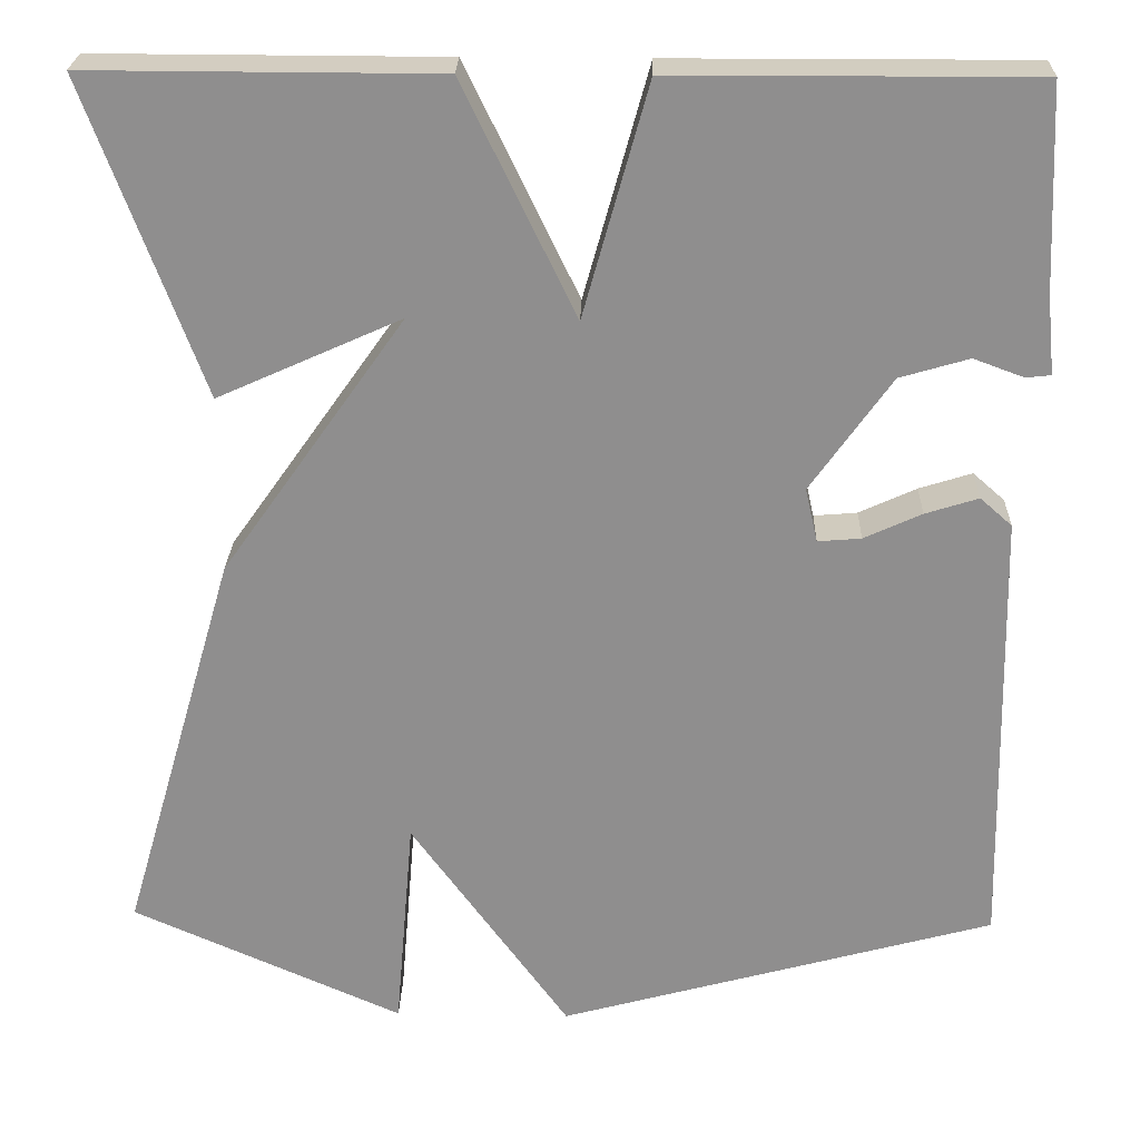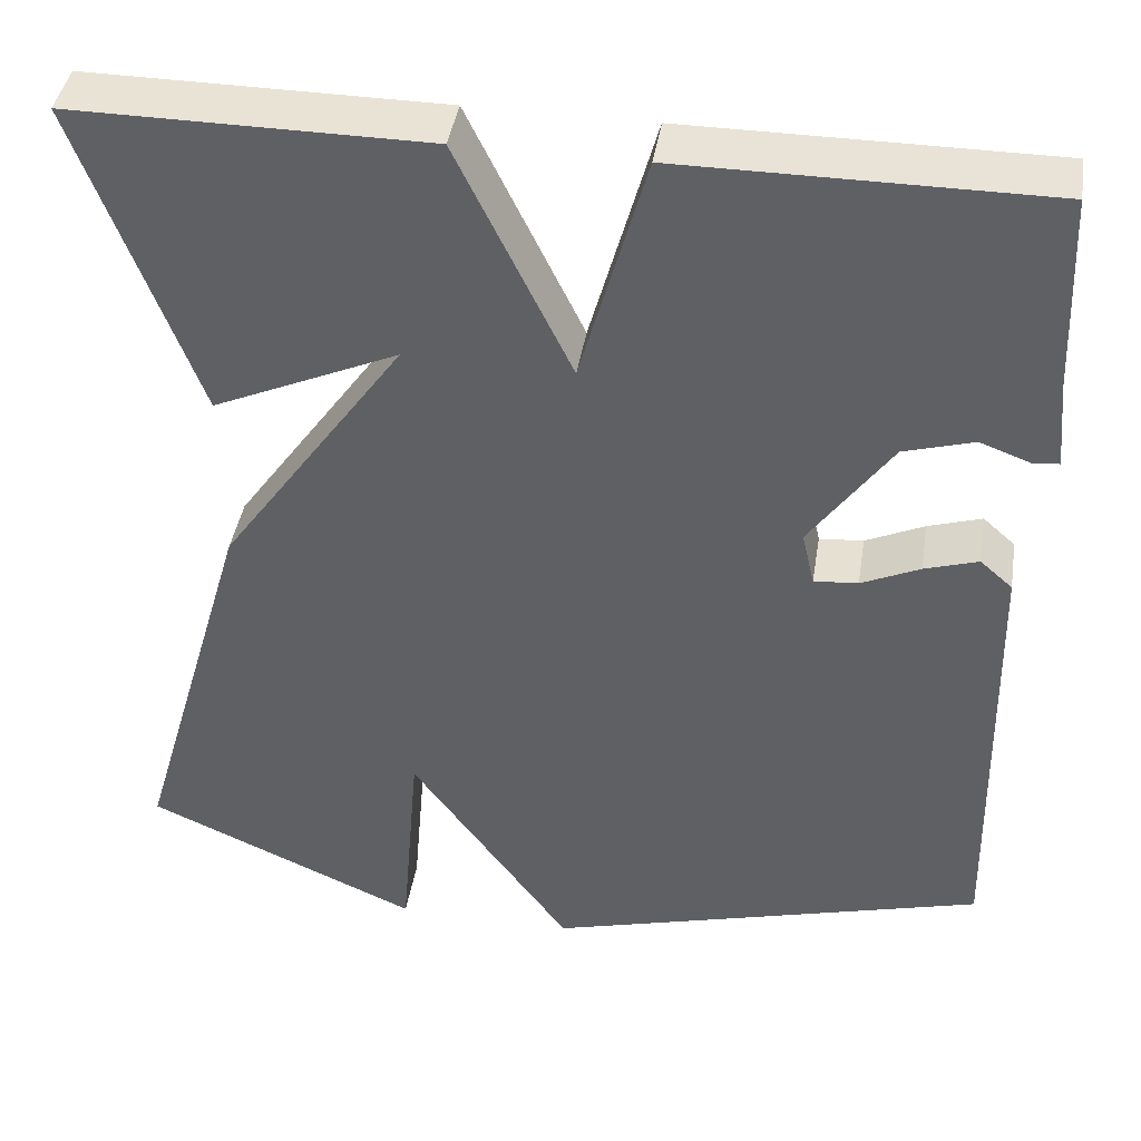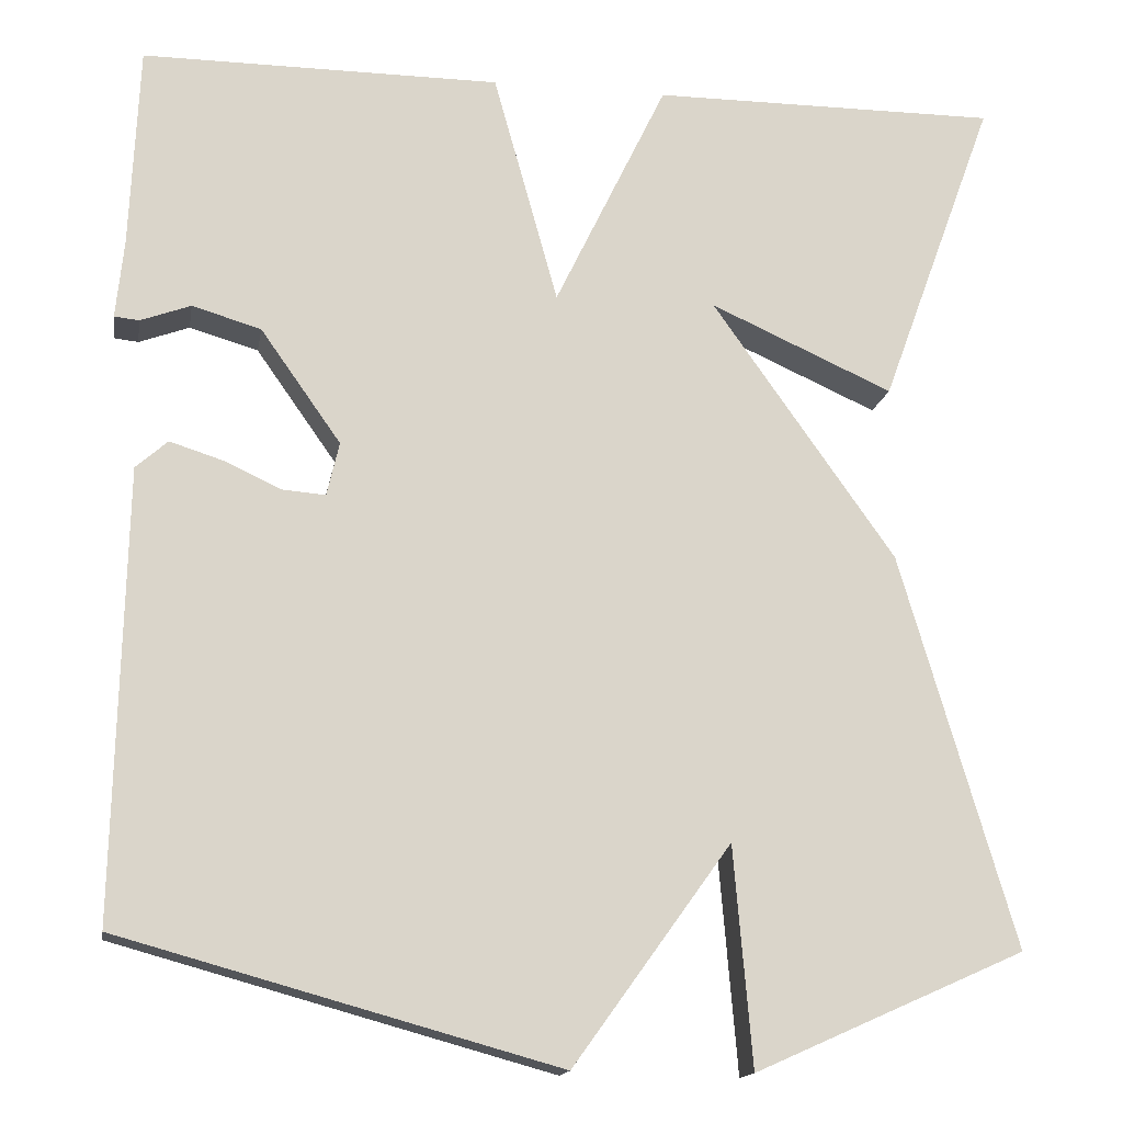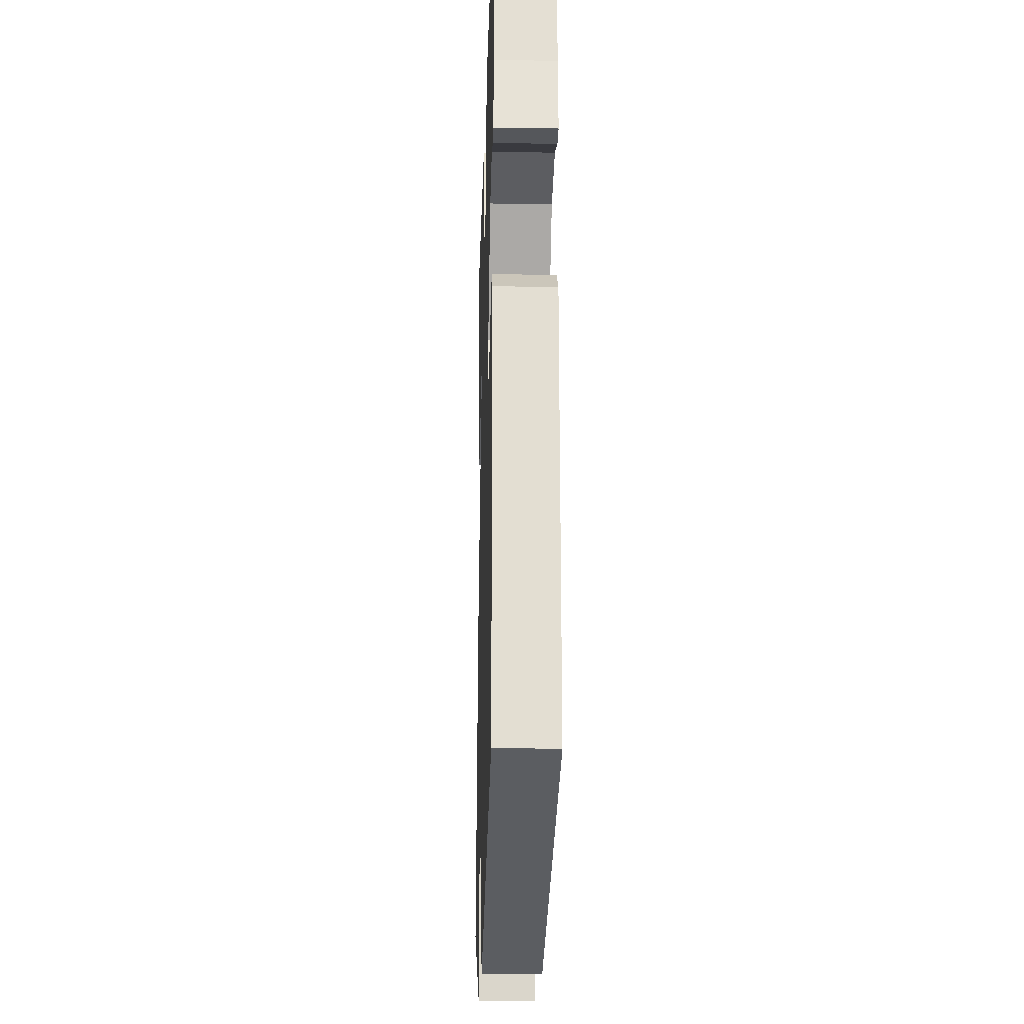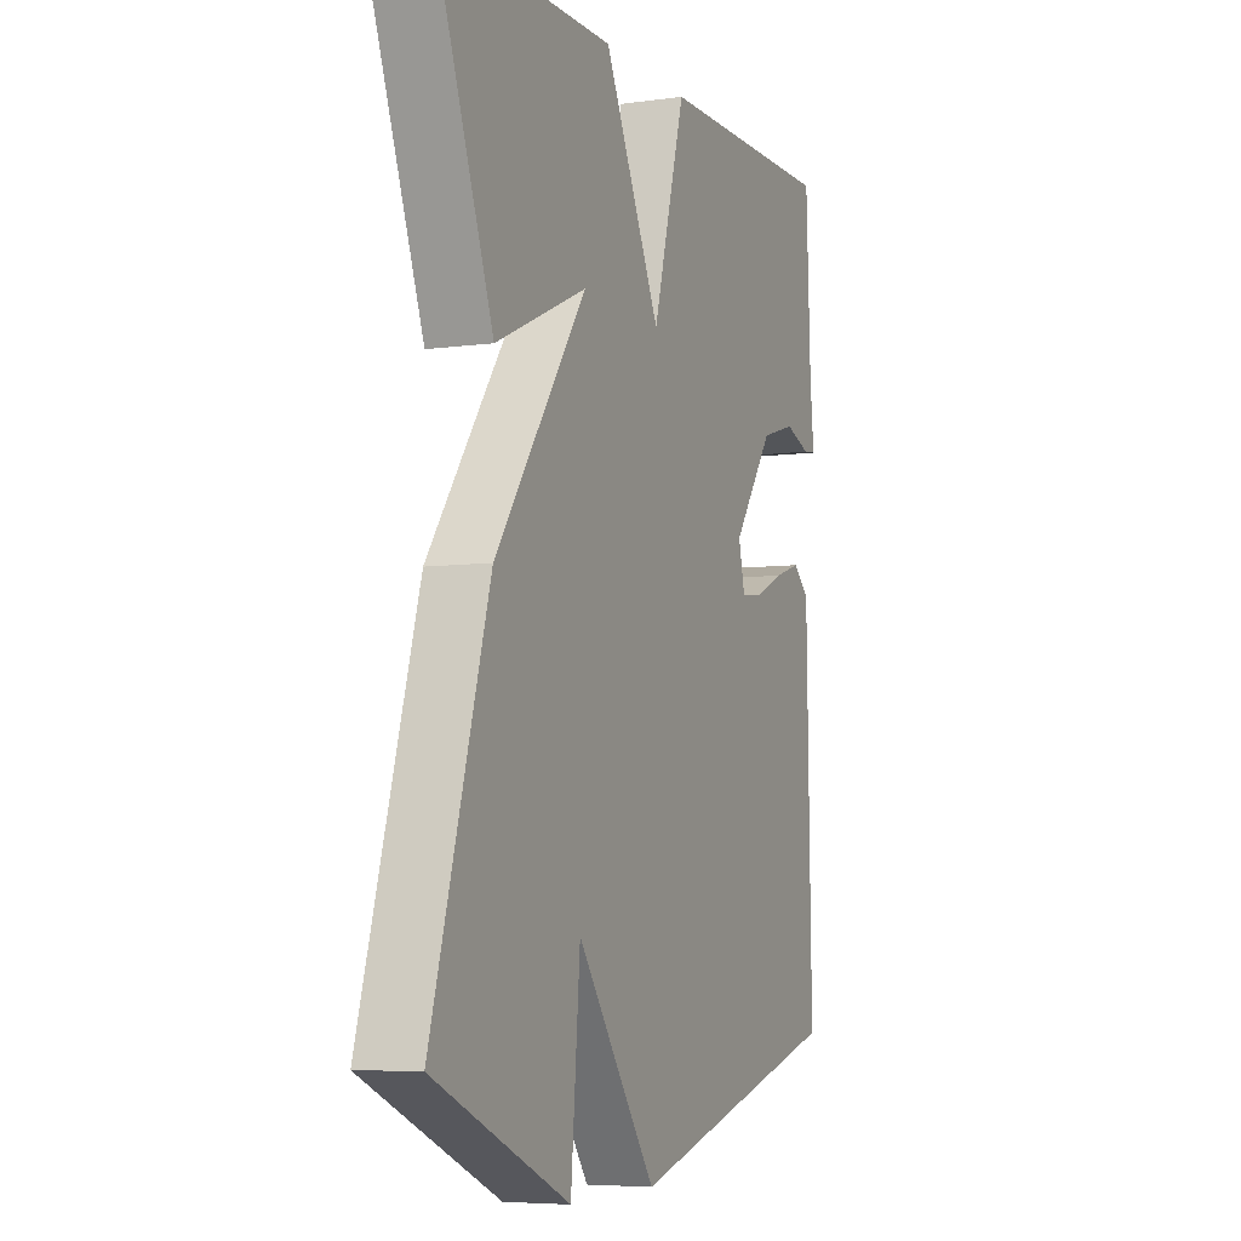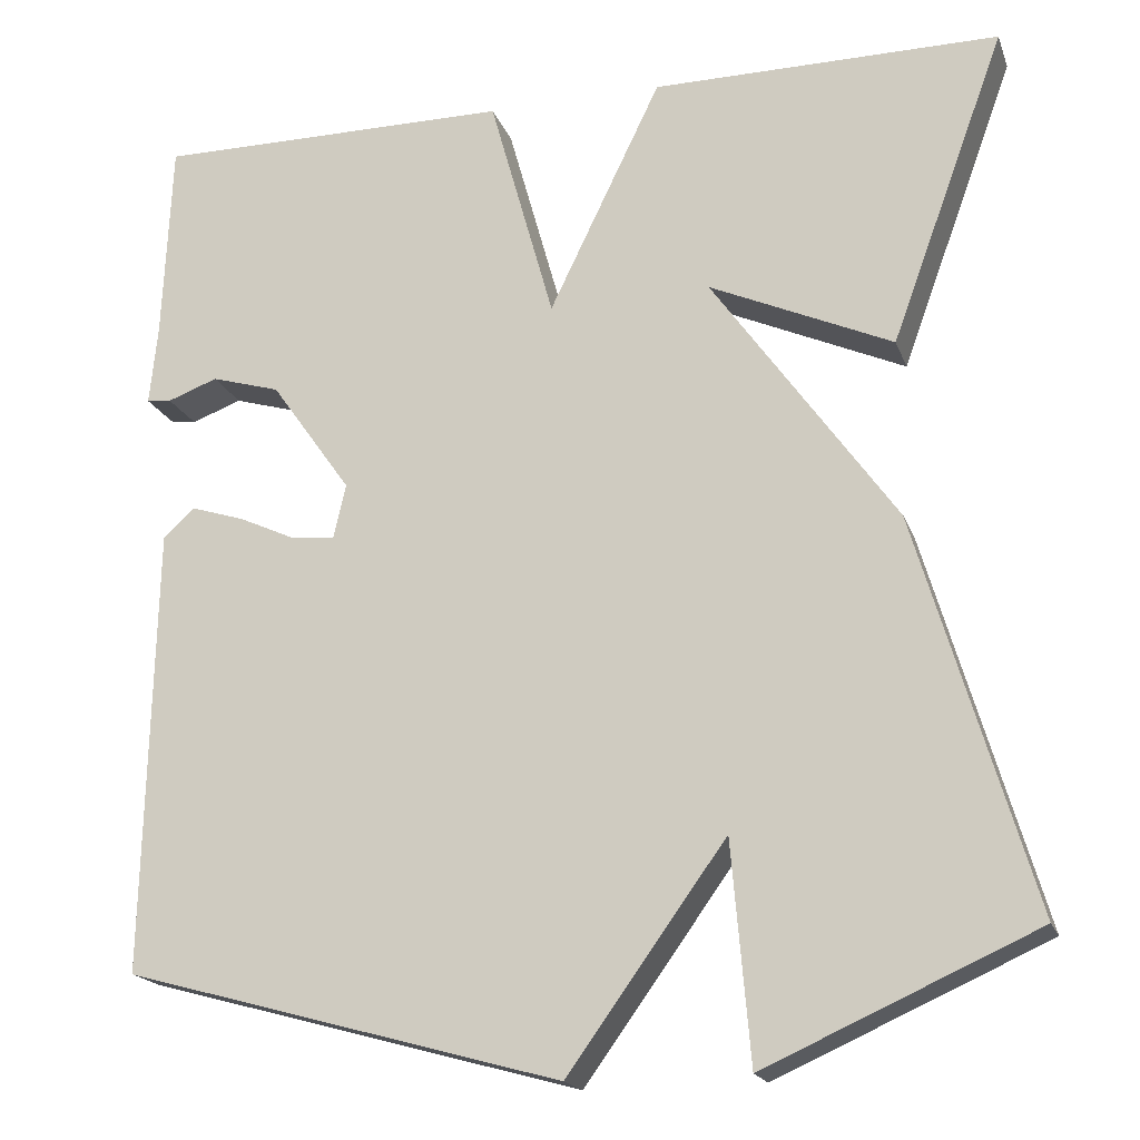
<metadata>
{"format":"obj","ext":"obj","renderer":"f3d","projection":"perspective","resolution":1024,"background":"white","views":[{"elev":24.8,"azim":-178.4,"up":"+Z"},{"elev":42.0,"azim":-170.9,"up":"+Z"},{"elev":-15.5,"azim":-9.6,"up":"+Z"},{"elev":-20.6,"azim":-91.7,"up":"+Z"},{"elev":-6.1,"azim":112.7,"up":"+Z"},{"elev":-18.8,"azim":16.6,"up":"+Z"}]}
</metadata>
<code>
v 0.5 0.07 -0.5
v 0.194 0.07 -0.636
v 0.173 0.07 -0.388
v -0.006 0.07 -0.636
v -0.5 0.07 -0.5
v -0.489 0.07 0.007
v -0.453 0.07 0.039
v -0.393 0.07 0.02
v -0.328 0.07 -0.01
v -0.279 0.07 -0.014
v -0.265 0.07 0.047
v -0.356 0.07 0.176
v -0.434 0.07 0.199
v -0.491 0.07 0.178
v -0.519 0.07 0.181
v -0.51 0.07 0.27
v -0.5 0.07 0.5
v -0.094 0.07 0.499
v -0.021 0.07 0.236
v 0.106 0.07 0.499
v 0.5 0.07 0.5
v 0.37 0.07 0.145
v 0.163 0.07 0.238
v 0.37 0.07 -0.055
v 0.5 0 -0.5
v 0.194 0 -0.636
v 0.173 0 -0.388
v -0.006 0 -0.636
v -0.5 0 -0.5
v -0.489 0 0.007
v -0.453 0 0.039
v -0.393 0 0.02
v -0.328 0 -0.01
v -0.279 0 -0.014
v -0.265 0 0.047
v -0.356 0 0.176
v -0.434 0 0.199
v -0.491 0 0.178
v -0.519 0 0.181
v -0.51 0 0.27
v -0.5 0 0.5
v -0.094 0 0.499
v -0.021 0 0.236
v 0.106 0 0.499
v 0.5 0 0.5
v 0.37 0 0.145
v 0.163 0 0.238
v 0.37 0 -0.055
f 1 2 3
f 24 1 3
f 23 24 3
f 20 21 22 23
f 23 3 4
f 20 23 4
f 19 20 4
f 16 17 18 19
f 13 14 15 16
f 12 13 16 19
f 11 12 19
f 10 11 19 4
f 7 8 9
f 6 7 9
f 5 6 9
f 4 5 9
f 4 9 10
f 27 26 25
f 27 25 48
f 27 48 47
f 47 46 45 44
f 28 27 47
f 28 47 44
f 28 44 43
f 43 42 41 40
f 40 39 38 37
f 43 40 37 36
f 43 36 35
f 28 43 35 34
f 33 32 31
f 33 31 30
f 33 30 29
f 33 29 28
f 34 33 28
f 1 25 26 2
f 2 26 27 3
f 3 27 28 4
f 4 28 29 5
f 5 29 30 6
f 6 30 31 7
f 7 31 32 8
f 8 32 33 9
f 9 33 34 10
f 10 34 35 11
f 11 35 36 12
f 12 36 37 13
f 13 37 38 14
f 14 38 39 15
f 15 39 40 16
f 16 40 41 17
f 17 41 42 18
f 18 42 43 19
f 19 43 44 20
f 20 44 45 21
f 21 45 46 22
f 22 46 47 23
f 23 47 48 24
f 24 48 25 1

</code>
